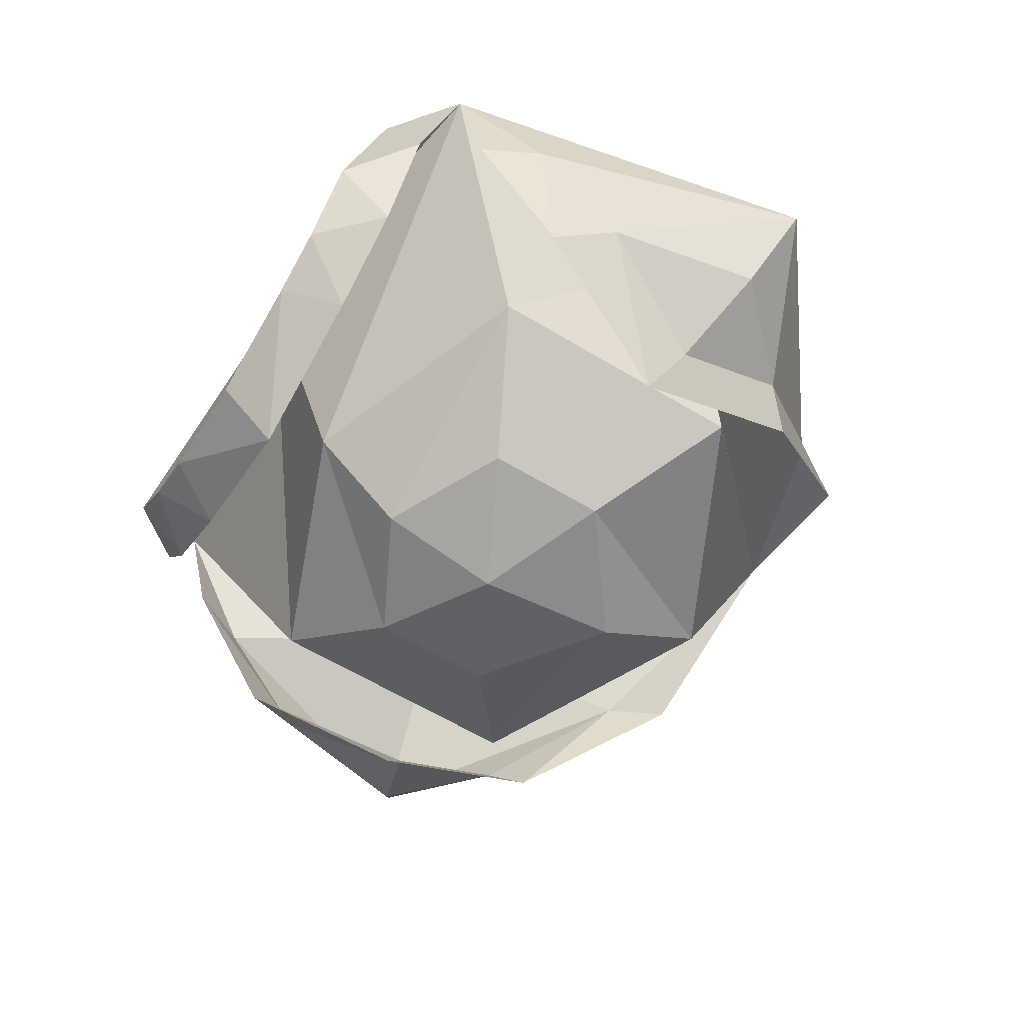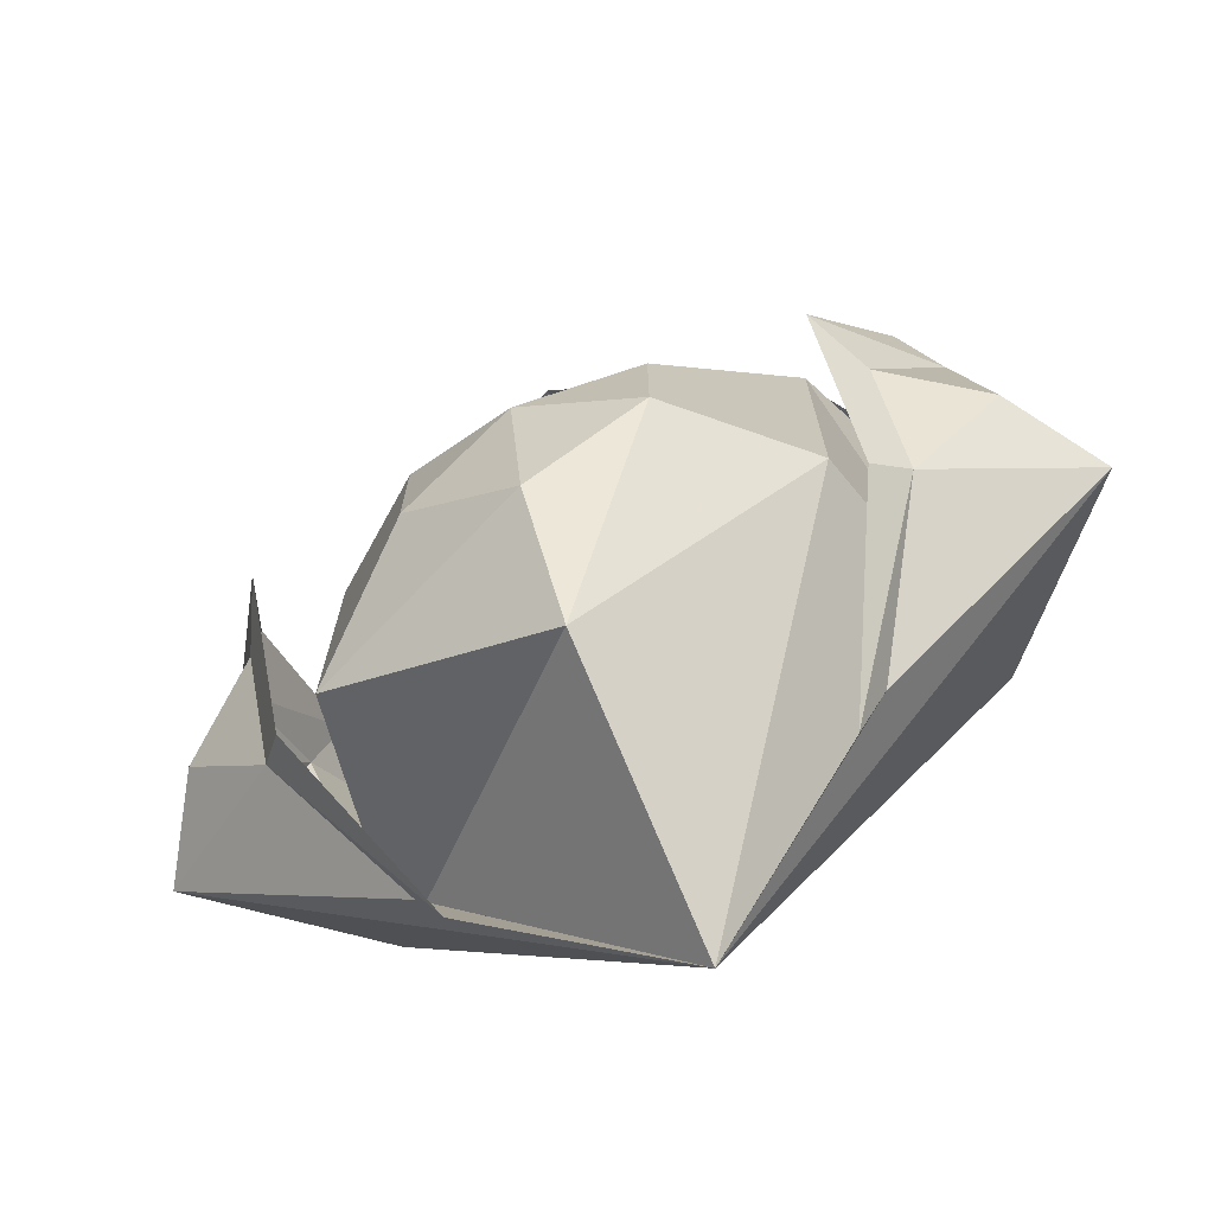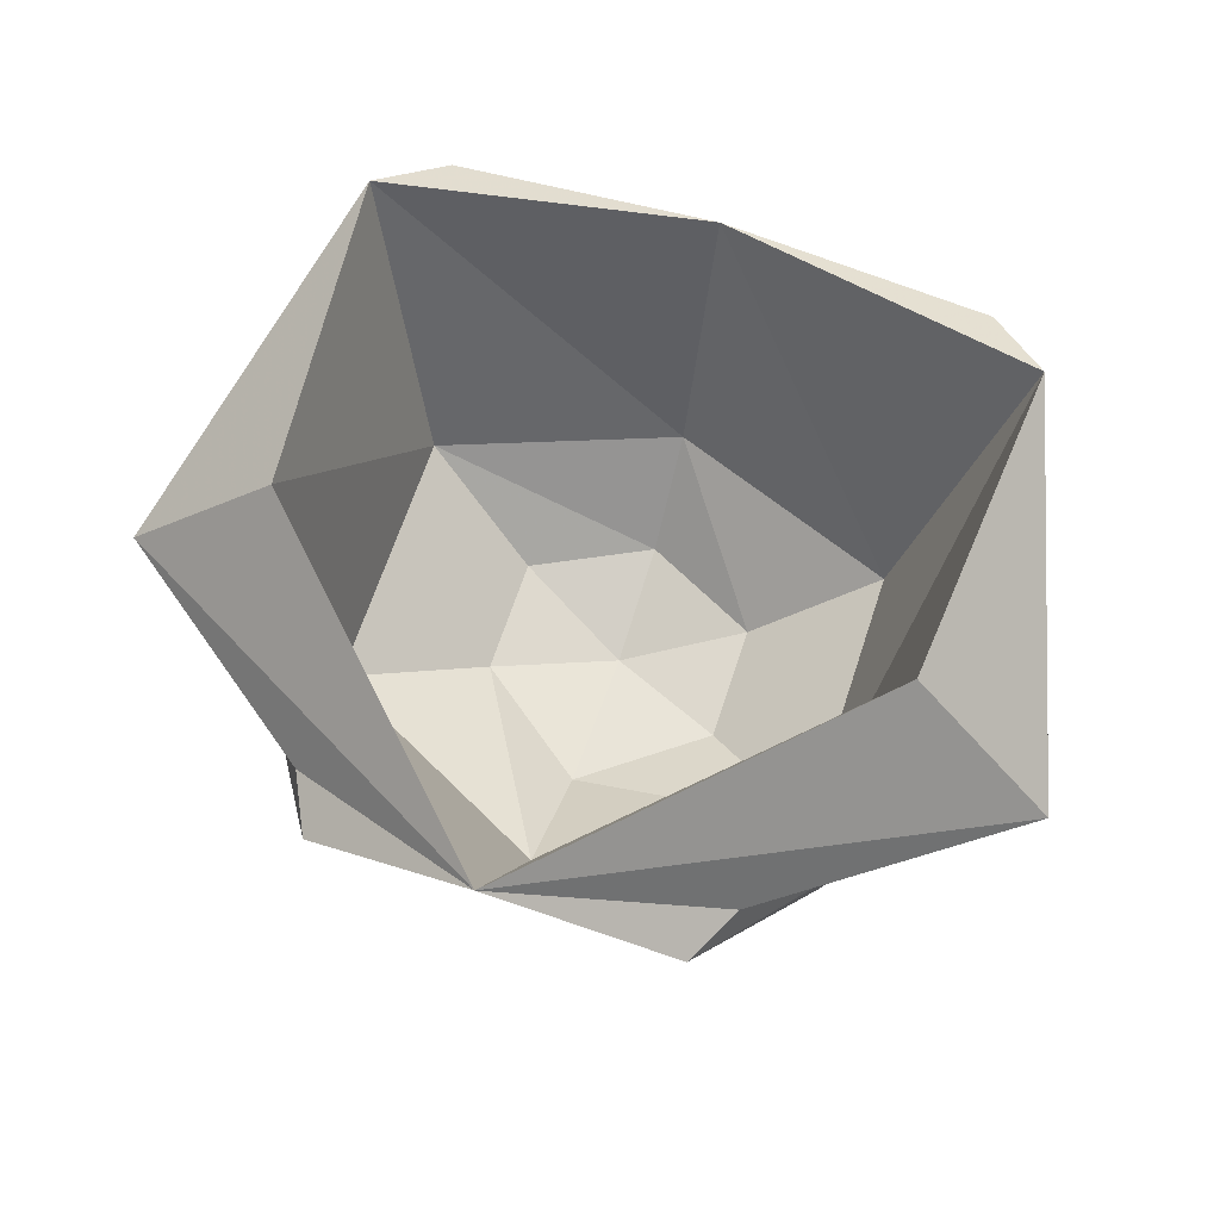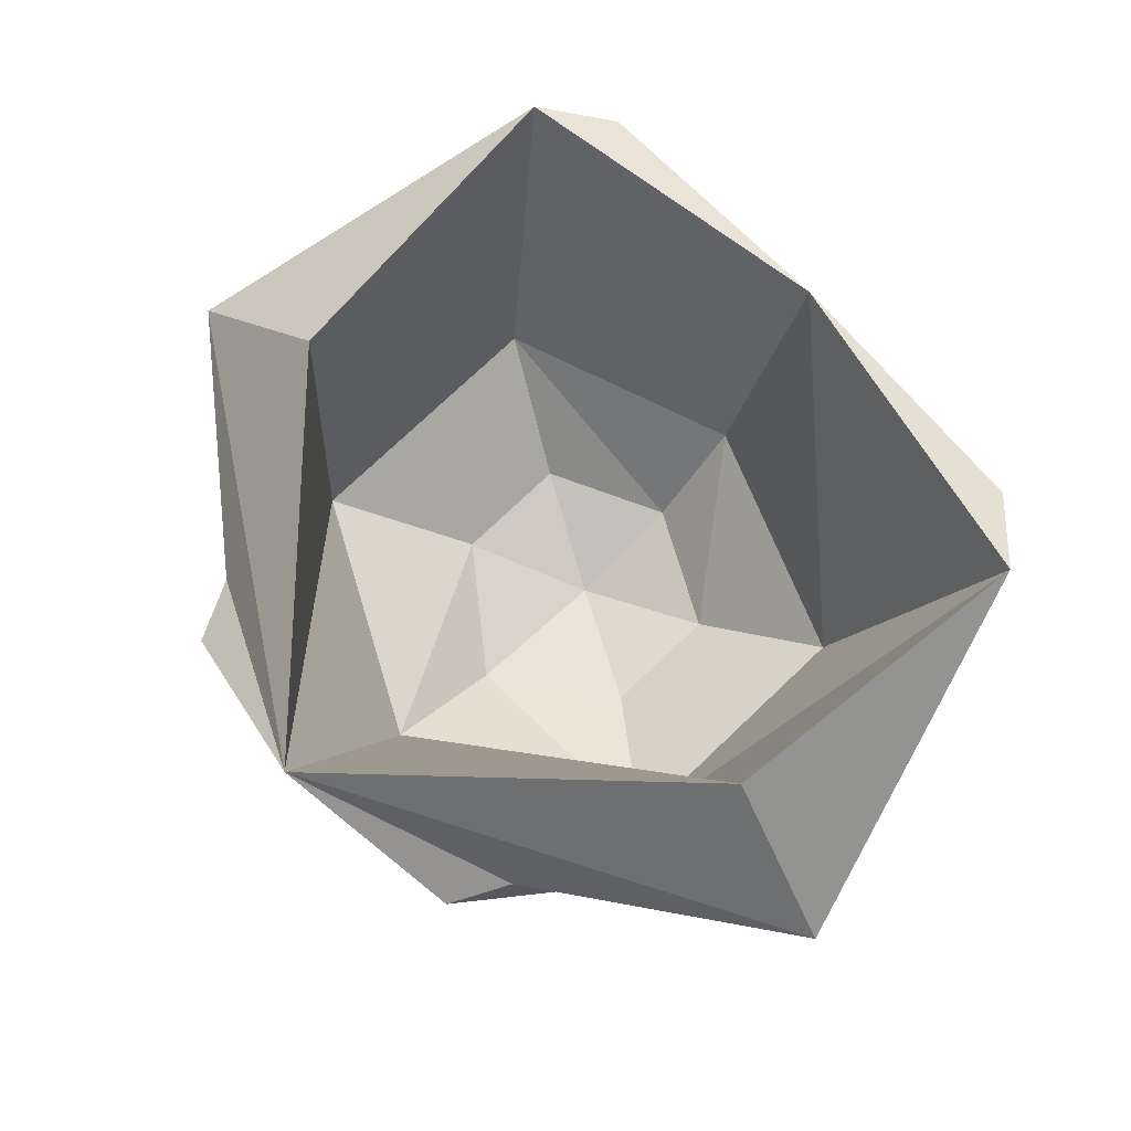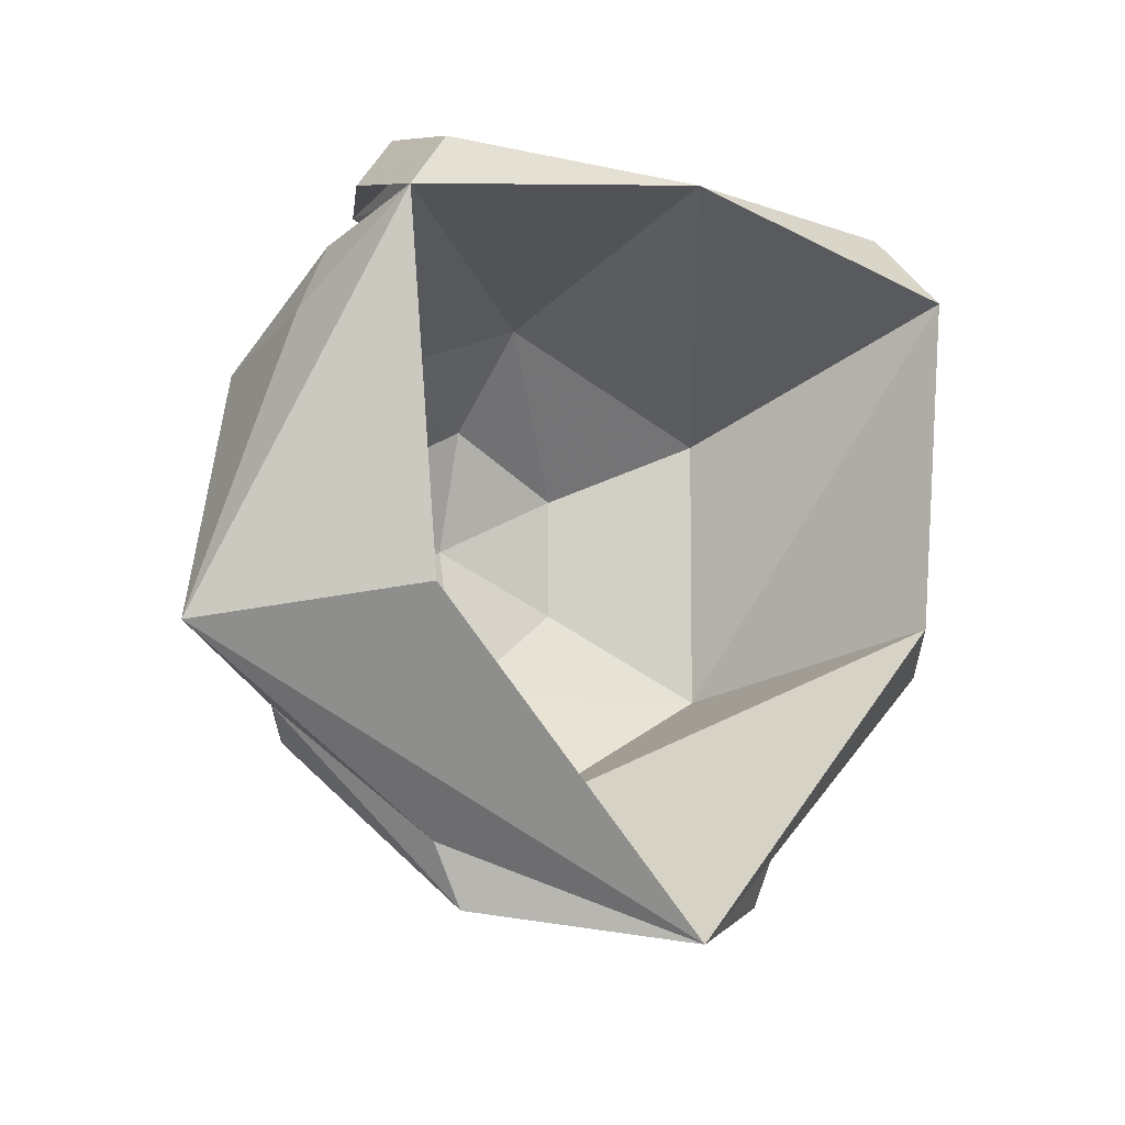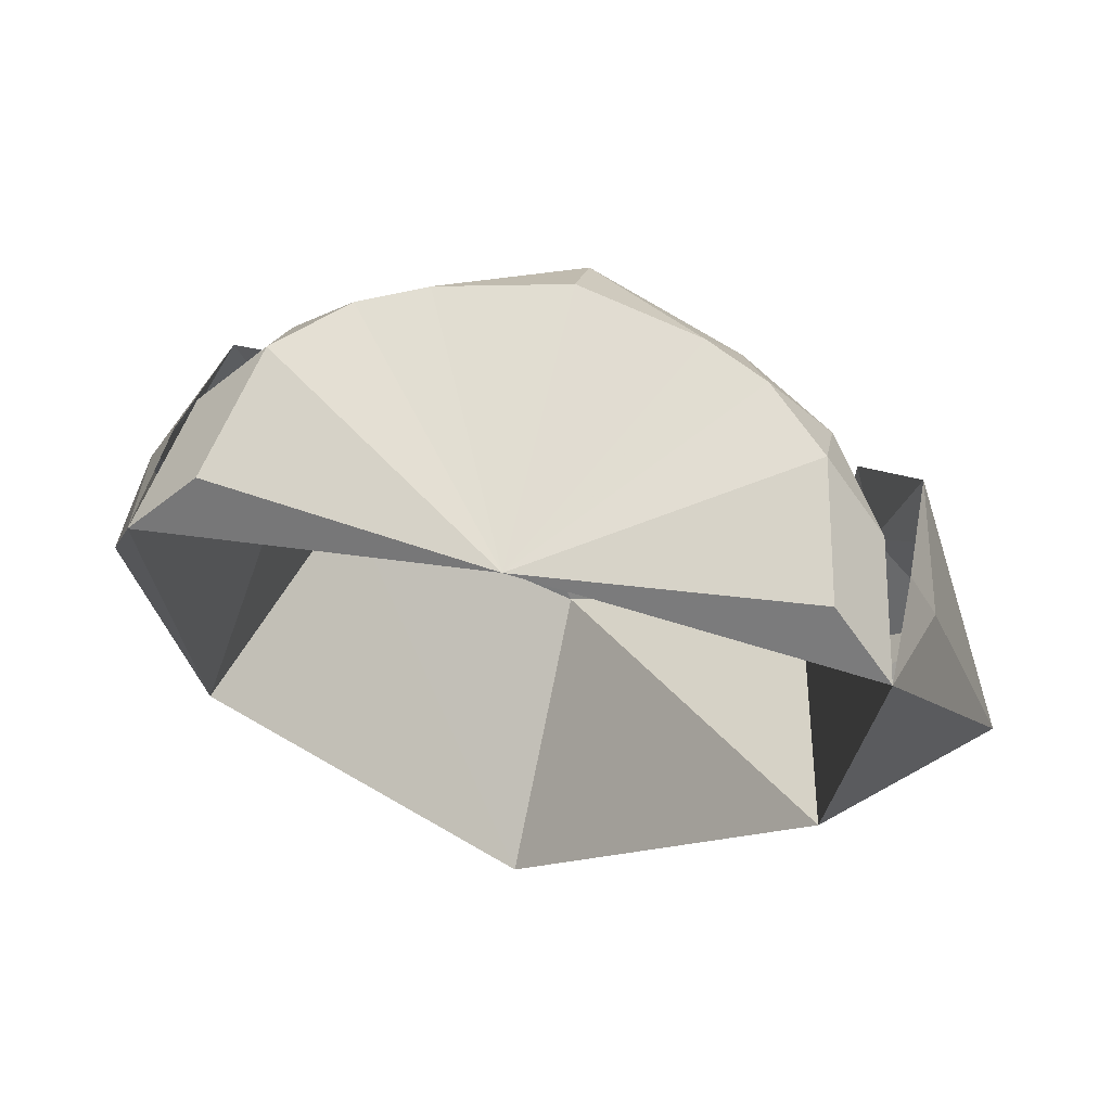
<metadata>
{"format":"obj","ext":"obj","renderer":"f3d","projection":"perspective","resolution":1024,"background":"white","views":[{"elev":-62.5,"azim":58.7,"up":"+Y"},{"elev":-70.9,"azim":25.8,"up":"+Z"},{"elev":66.2,"azim":-161.7,"up":"+Y"},{"elev":75.7,"azim":-133.5,"up":"+Y"},{"elev":-7.5,"azim":139.8,"up":"+Z"},{"elev":62.2,"azim":-167.1,"up":"+Z"}]}
</metadata>
<code>
v 0 -1.445 -0.1172
v 0.07812 -1.445 -0.03906
v 0.0625 -1.516 -0.05469
v 0 -1.516 -0.08594
v -0.07812 -1.445 -0.03906
v -0.1172 -1.484 -0.04688
v -0.05469 -1.477 -0.09375
v -0.04688 -1.477 -0.1094
v -0.08594 -1.445 0.04688
v -0.09375 -1.477 0.02344
v -0.09375 -1.508 0
v -0.1016 -1.508 -0.03906
v -0.07812 -1.508 -0.0625
v -0.08594 -1.477 0.03906
v -0.08594 -1.516 0.01562
v -0.07812 -1.523 -0.03125
v -0.07031 -1.539 -0.02344
v -0.07031 -1.516 -0.07031
v 0.0625 -1.516 0.01562
v 0.08594 -1.445 0.04688
v 0 -1.516 0.03906
v 0 -1.539 0.01562
v 0.03125 -1.539 0
v 0.03125 -1.539 -0.03125
v 0 -1.539 -0.05469
v -0.0625 -1.516 -0.05469
v -0.0625 -1.516 0.01562
v 0 -1.445 0.0625
v -0.07031 -1.453 0.0625
v -0.07812 -1.477 0.05469
v -0.0625 -1.484 0.07031
v -0.0625 -1.5 0.05469
v -0.04688 -1.5 0.07031
v -0.03906 -1.516 0.05469
v -0.03125 -1.508 0.07031
v 0 -1.531 0.05469
v 0 -1.516 0.07031
v 0.03906 -1.516 0.05469
v 0.03125 -1.508 0.07031
v 0.0625 -1.5 0.05469
v 0.04688 -1.5 0.07031
v 0.07812 -1.477 0.05469
v 0.0625 -1.484 0.07031
v 0.07031 -1.453 0.0625
v -0.03125 -1.539 0
v 0 -1.547 -0.01562
v -0.03125 -1.539 -0.03125
v 0.1016 -1.508 -0.03906
v 0.07812 -1.523 -0.03125
v 0.09375 -1.508 0
v 0.09375 -1.477 0.02344
v 0.1172 -1.484 -0.04688
v 0.07812 -1.508 -0.0625
v 0.05469 -1.477 -0.09375
v 0.08594 -1.516 0.01562
v 0.07031 -1.539 -0.02344
v 0.08594 -1.477 0.03906
v 0.04688 -1.477 -0.1094
v 0.07031 -1.516 -0.07031
f 1 2 3
f 1 3 4
f 1 4 5
f 19 3 2
f 19 2 20
f 19 20 21
f 19 21 22
f 19 22 23
f 19 23 3
f 3 23 24
f 3 24 4
f 4 24 25
f 4 25 26
f 4 26 5
f 5 26 9
f 9 26 27
f 9 27 28
f 20 28 21
f 21 28 27
f 21 27 45
f 21 45 22
f 22 45 46
f 22 46 23
f 23 46 24
f 24 46 25
f 25 46 47
f 25 47 26
f 26 47 27
f 27 47 45
f 45 47 46
f 1 5 6
f 1 6 7
f 1 7 5
f 5 7 6
f 5 6 9
f 5 9 10
f 5 10 6
f 6 10 11
f 6 11 12
f 6 12 7
f 6 7 13
f 6 13 12
f 6 12 10
f 6 10 9
f 11 16 12
f 11 12 16
f 16 13 12
f 16 12 13
f 13 7 12
f 9 28 29
f 9 29 28
f 28 29 31
f 28 31 29
f 20 44 28
f 48 49 50
f 48 50 51
f 48 51 52
f 48 52 53
f 48 53 49
f 48 49 53
f 48 53 54
f 48 54 52
f 48 52 50
f 48 50 49
f 51 20 52
f 51 52 2
f 51 2 20
f 20 2 52
f 52 2 54
f 52 54 53
f 1 54 2
f 1 2 52
f 1 52 54
f 28 44 43
f 28 43 41
f 28 41 39
f 28 39 37
f 28 37 35
f 28 35 33
f 28 33 31
f 28 31 33
f 28 33 35
f 28 35 37
f 28 37 39
f 28 39 41
f 28 41 43
f 28 43 44
f 28 44 20
f 50 52 51
f 10 12 11
f 1 7 8
f 1 8 7
f 9 10 14
f 9 14 10
f 10 14 11
f 10 11 15
f 10 15 14
f 14 15 11
f 11 15 16
f 11 16 17
f 11 17 15
f 15 17 16
f 16 17 13
f 16 13 18
f 16 18 17
f 17 18 13
f 13 18 7
f 9 29 30
f 9 30 31
f 9 31 29
f 29 31 30
f 30 31 32
f 30 32 33
f 30 33 31
f 31 33 32
f 32 33 34
f 32 34 35
f 32 35 33
f 33 35 34
f 34 35 36
f 34 36 37
f 34 37 35
f 35 37 36
f 36 37 38
f 36 38 39
f 36 39 37
f 37 39 38
f 38 39 40
f 38 40 41
f 38 41 39
f 39 41 40
f 40 41 42
f 40 42 43
f 40 43 41
f 41 43 42
f 42 43 20
f 42 20 44
f 42 44 43
f 43 44 20
f 49 50 55
f 49 55 56
f 49 56 50
f 50 56 55
f 50 55 51
f 50 51 57
f 50 57 55
f 55 57 51
f 51 57 20
f 51 20 57
f 53 54 58
f 53 58 59
f 53 59 49
f 53 49 56
f 53 56 59
f 53 59 54
f 54 59 58
f 54 58 1
f 54 1 58
f 59 56 49
f 7 18 8
f 7 8 13
f 13 8 18

</code>
